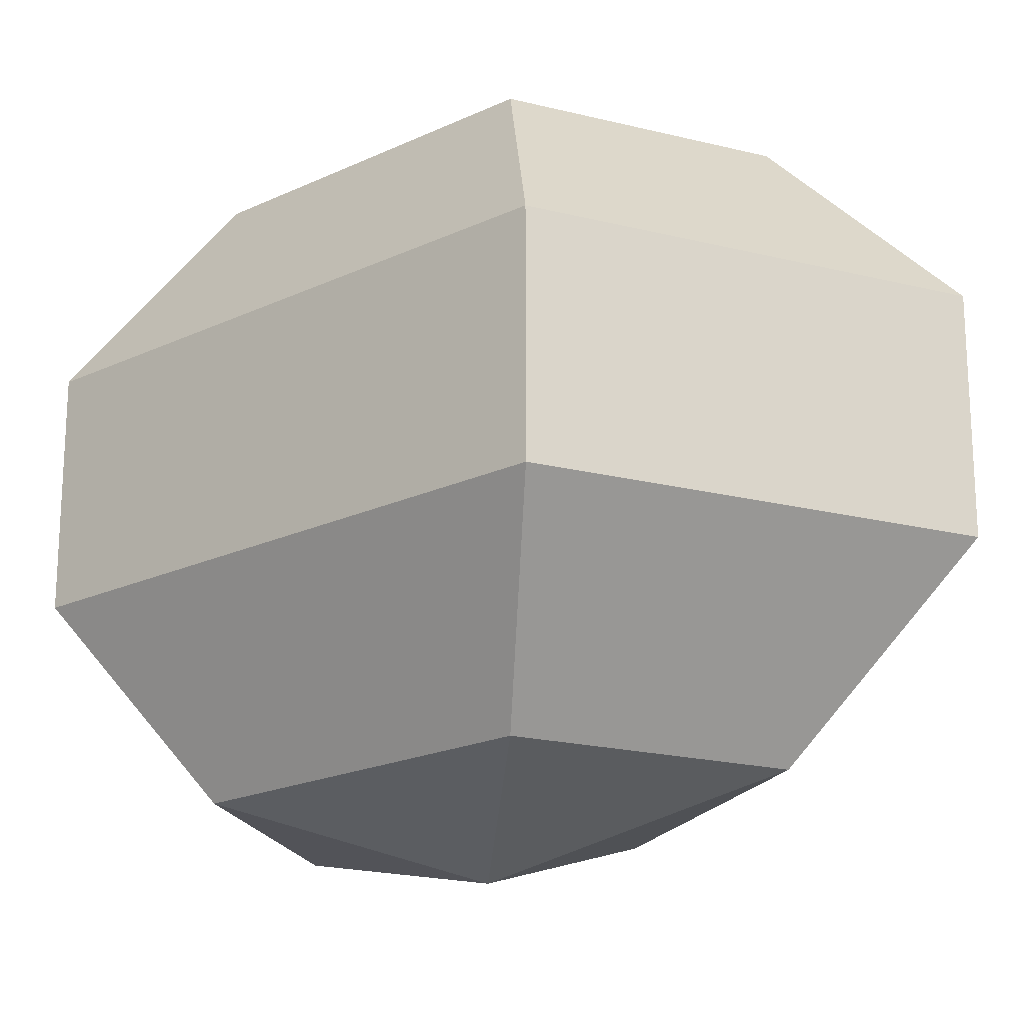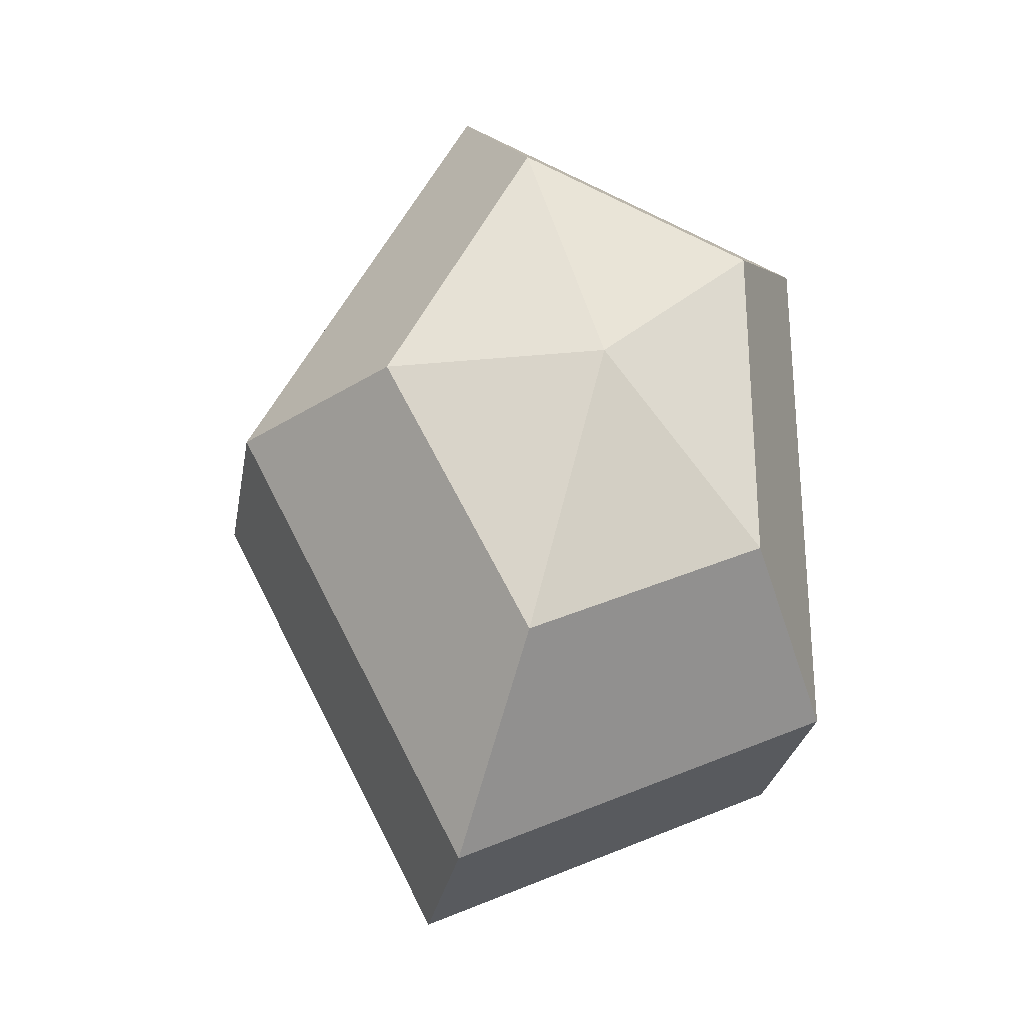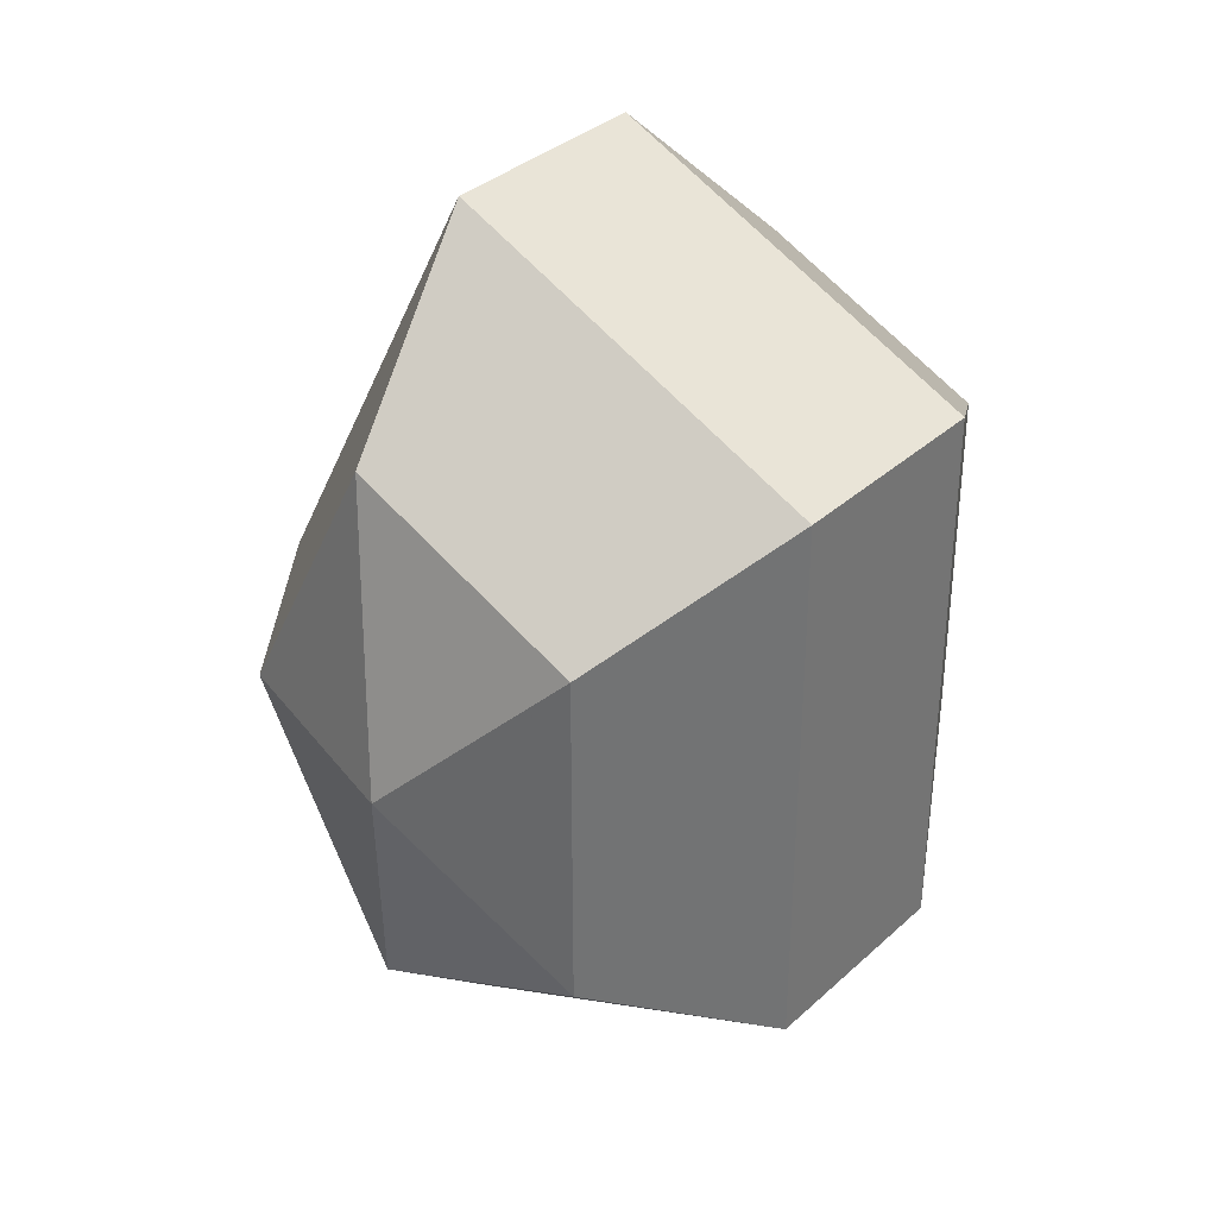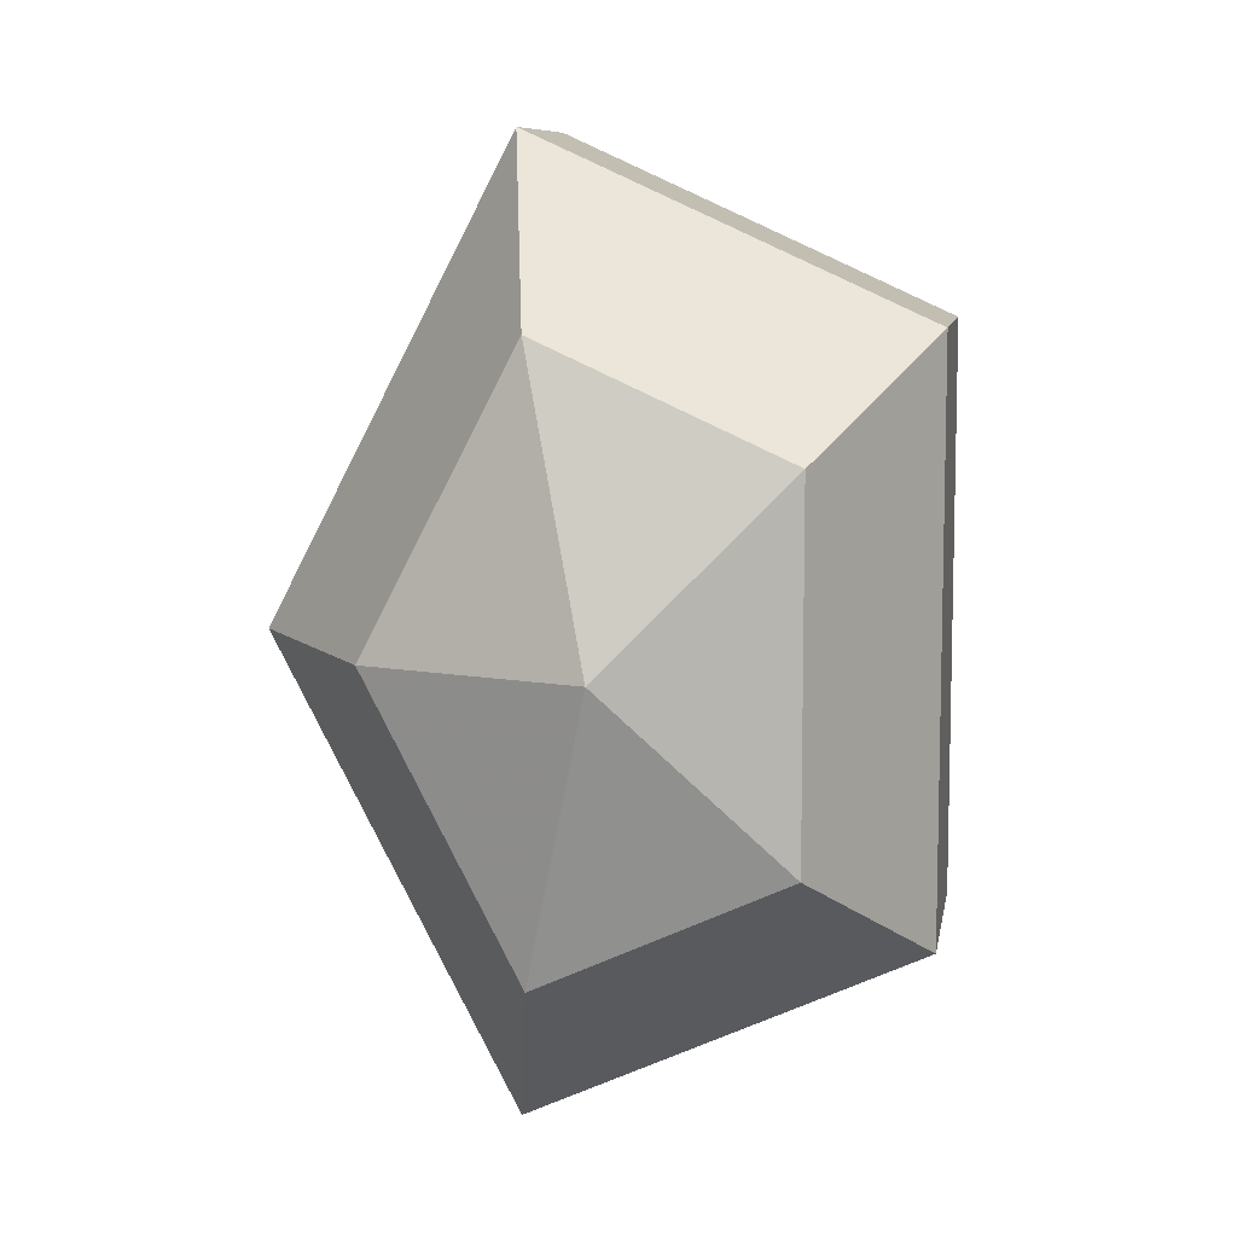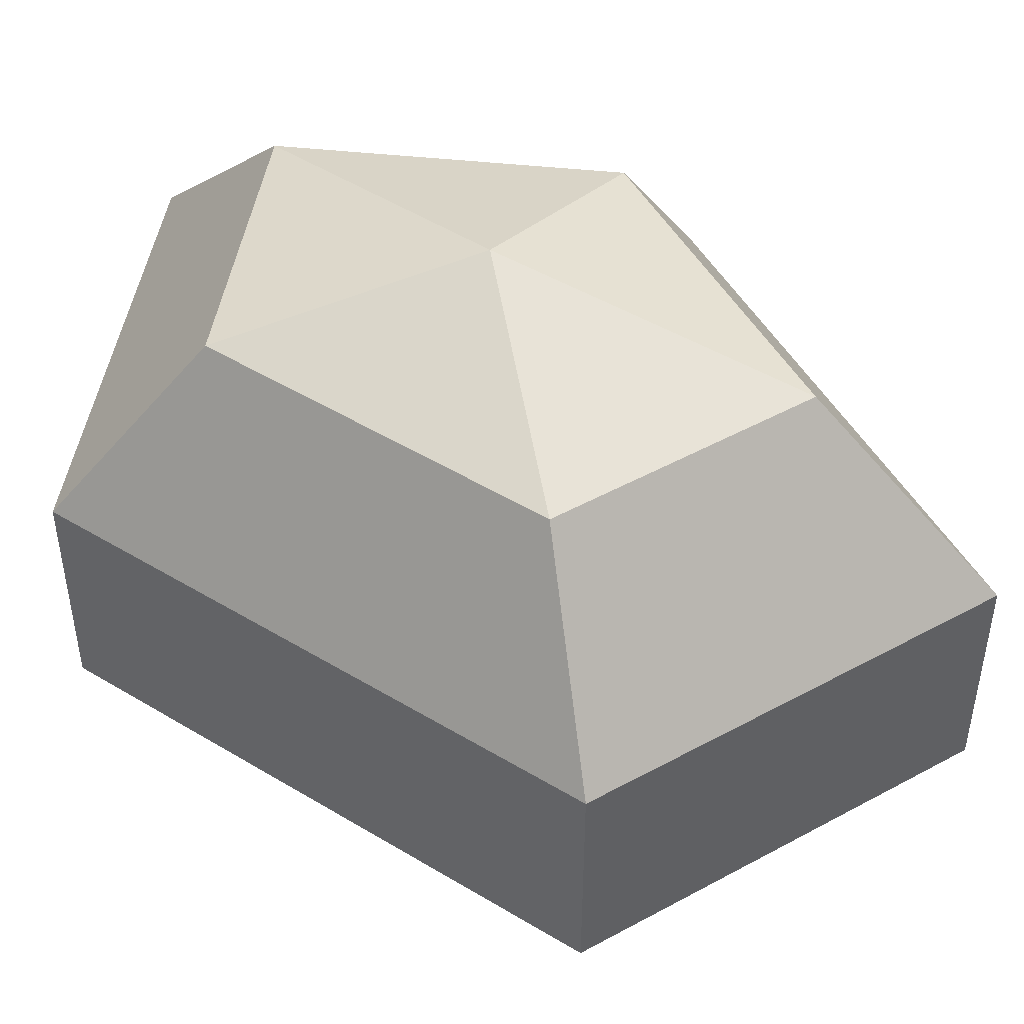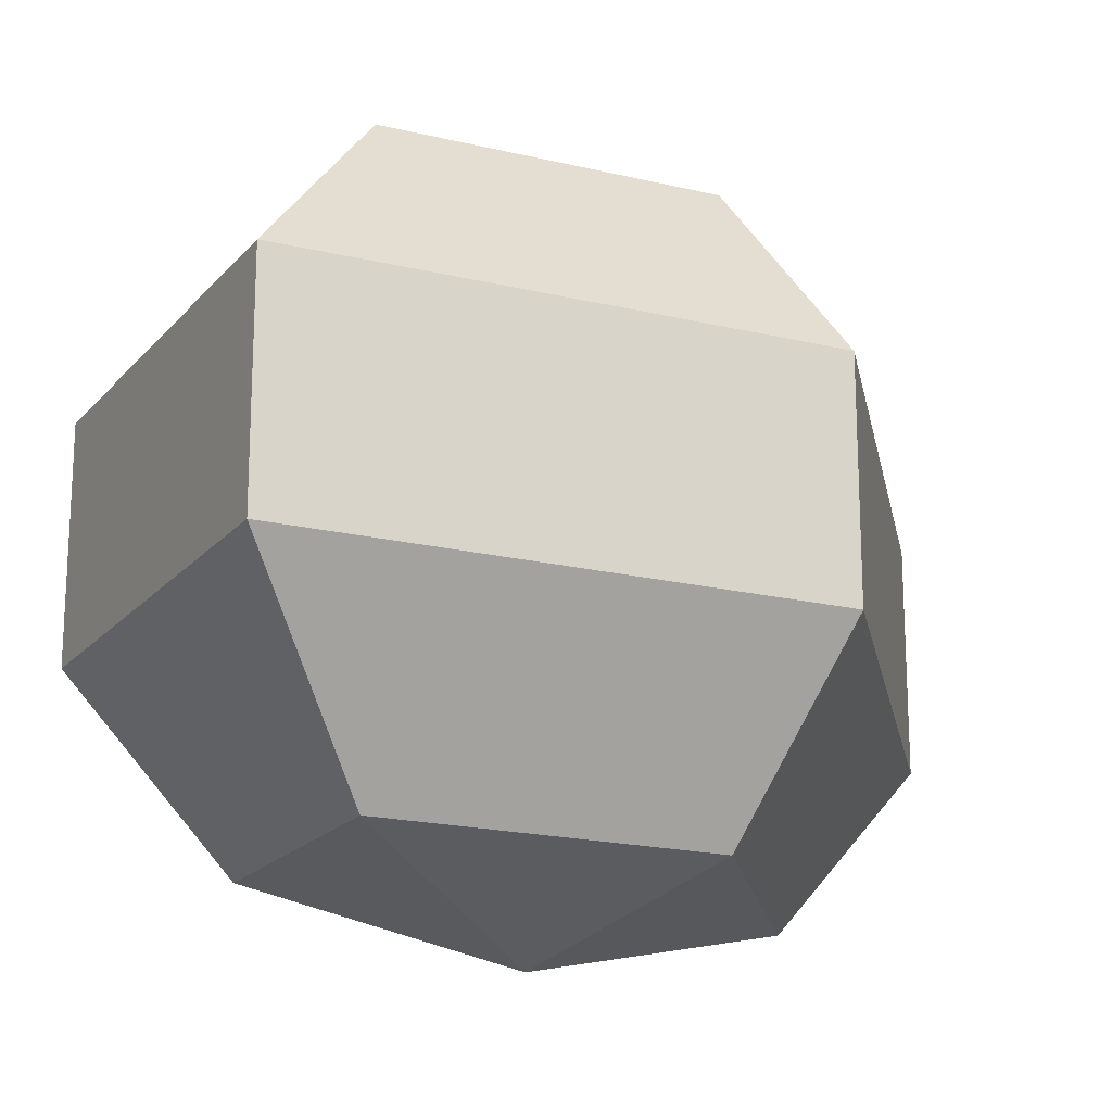
<metadata>
{"format":"obj","ext":"obj","renderer":"f3d","projection":"perspective","resolution":1024,"background":"white","views":[{"elev":-20.1,"azim":130.8,"up":"+Z"},{"elev":-27.8,"azim":-9.7,"up":"+Y"},{"elev":35.0,"azim":40.0,"up":"+Y"},{"elev":8.9,"azim":9.5,"up":"+Y"},{"elev":48.4,"azim":124.1,"up":"+Z"},{"elev":-19.1,"azim":-141.9,"up":"+Z"}]}
</metadata>
<code>
v 194 39 148.5
v 194 39 148.5
v 194 39 148.5
v 194 39 148.5
v 194 39 148.5
v 194 39 148.5
v 190.8 39 149.6
v 193 34.7 149.6
v 196.6 36.34 149.6
v 196.6 41.66 149.6
v 193 43.3 149.6
v 190.8 39 149.6
v 188.8 39 152.3
v 192.4 32.04 152.3
v 198.2 34.7 152.3
v 198.2 43.3 152.3
v 192.4 45.96 152.3
v 188.8 39 152.3
v 188.8 39 155.7
v 192.4 32.04 155.7
v 198.2 34.7 155.7
v 198.2 43.3 155.7
v 192.4 45.96 155.7
v 188.8 39 155.7
v 190.8 39 158.4
v 193 34.7 158.4
v 196.6 36.34 158.4
v 196.6 41.66 158.4
v 193 43.3 158.4
v 190.8 39 158.4
v 194 39 159.5
v 194 39 159.5
v 194 39 159.5
v 194 39 159.5
v 194 39 159.5
v 194 39 159.5
g foo
f 8 7 1
f 9 8 2
f 10 9 3
f 11 10 4
f 12 11 5
f 14 13 7
f 15 14 8
f 16 15 9
f 17 16 10
f 18 17 11
f 20 19 13
f 21 20 14
f 22 21 15
f 23 22 16
f 24 23 17
f 26 25 19
f 27 26 20
f 28 27 21
f 29 28 22
f 30 29 23
f 32 31 25
f 33 32 26
f 34 33 27
f 35 34 28
f 36 35 29
f 2 8 1
f 3 9 2
f 4 10 3
f 5 11 4
f 6 12 5
f 8 14 7
f 9 15 8
f 10 16 9
f 11 17 10
f 12 18 11
f 14 20 13
f 15 21 14
f 16 22 15
f 17 23 16
f 18 24 17
f 20 26 19
f 21 27 20
f 22 28 21
f 23 29 22
f 24 30 23
f 26 32 25
f 27 33 26
f 28 34 27
f 29 35 28
f 30 36 29
g

</code>
